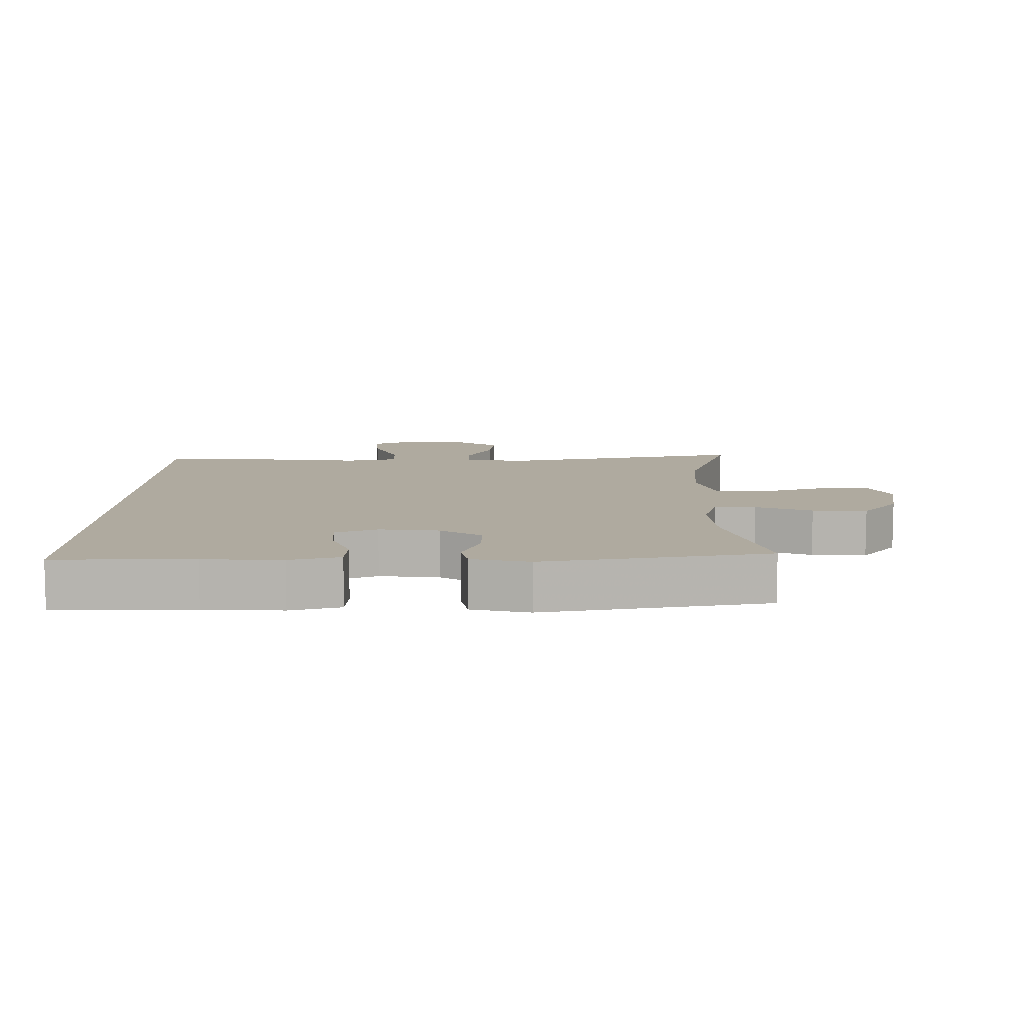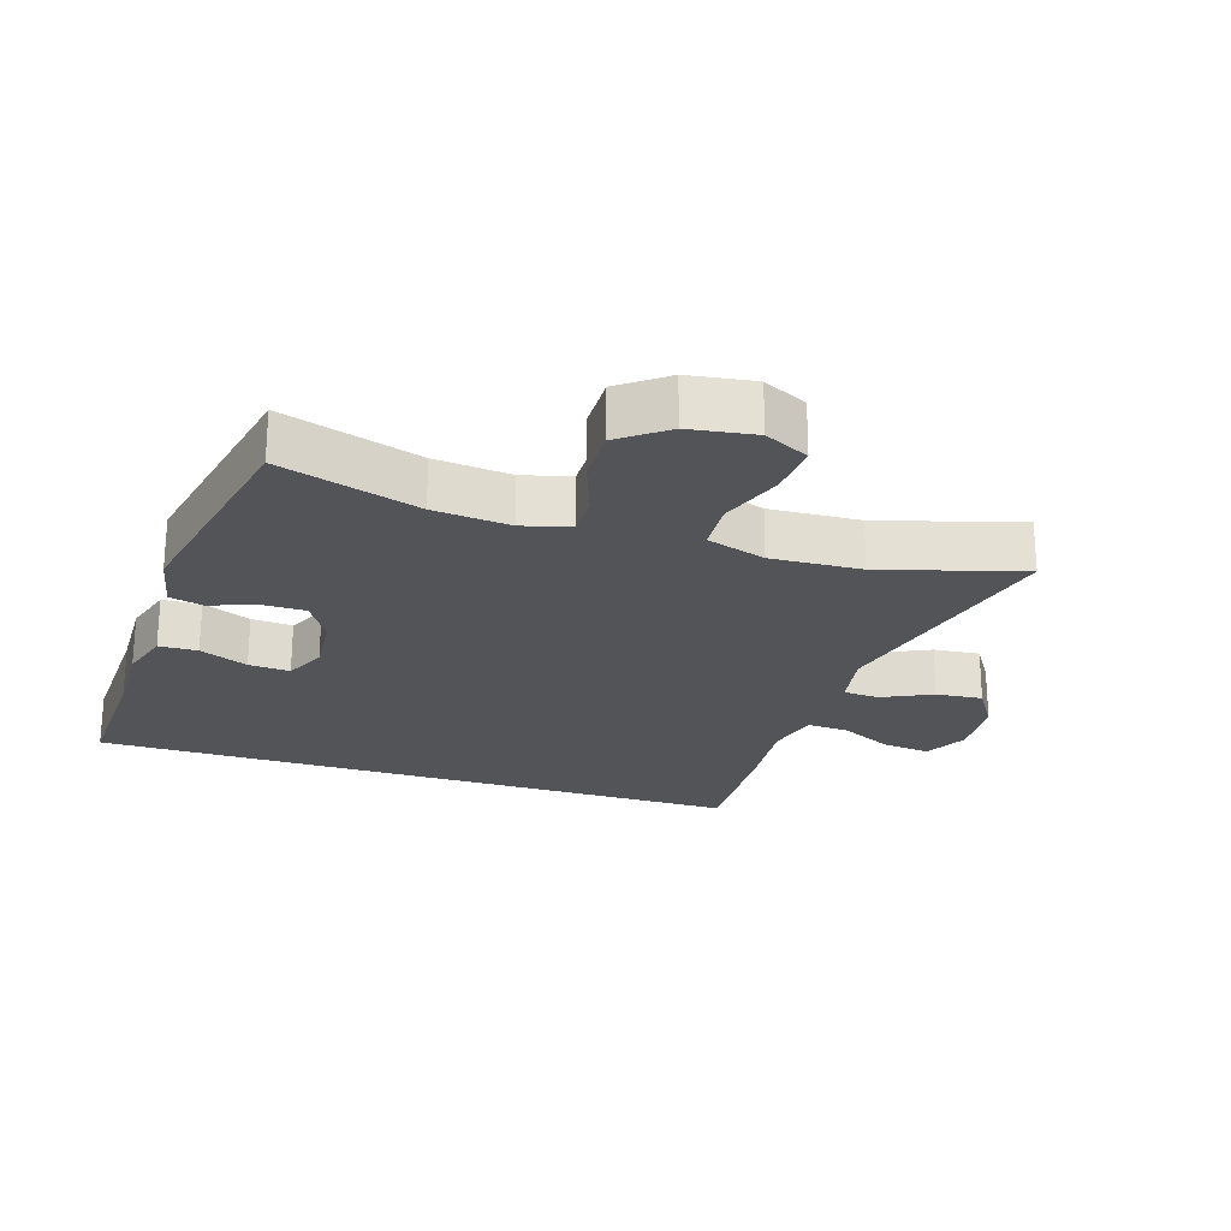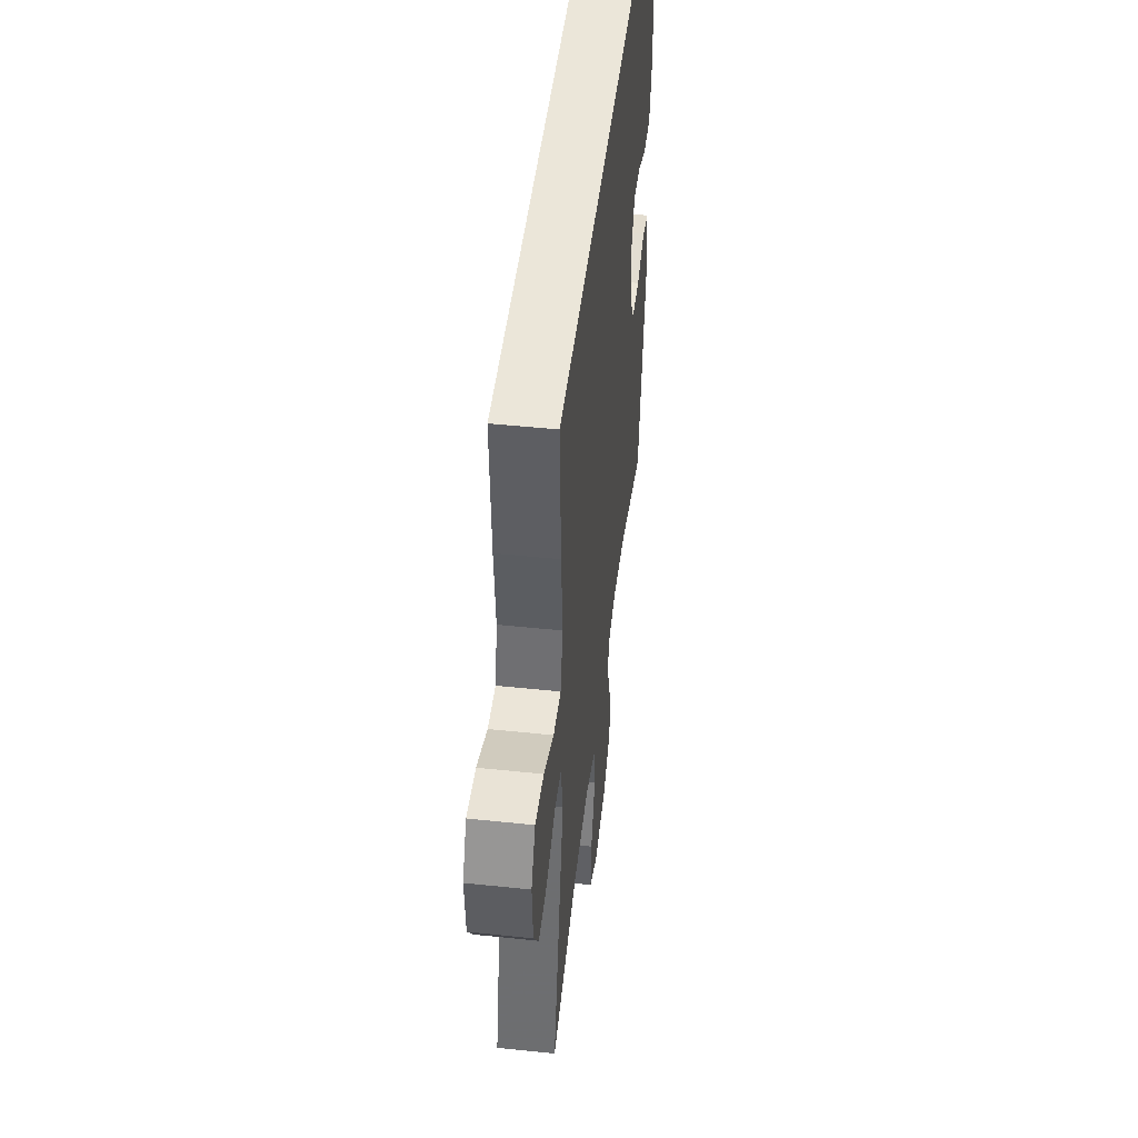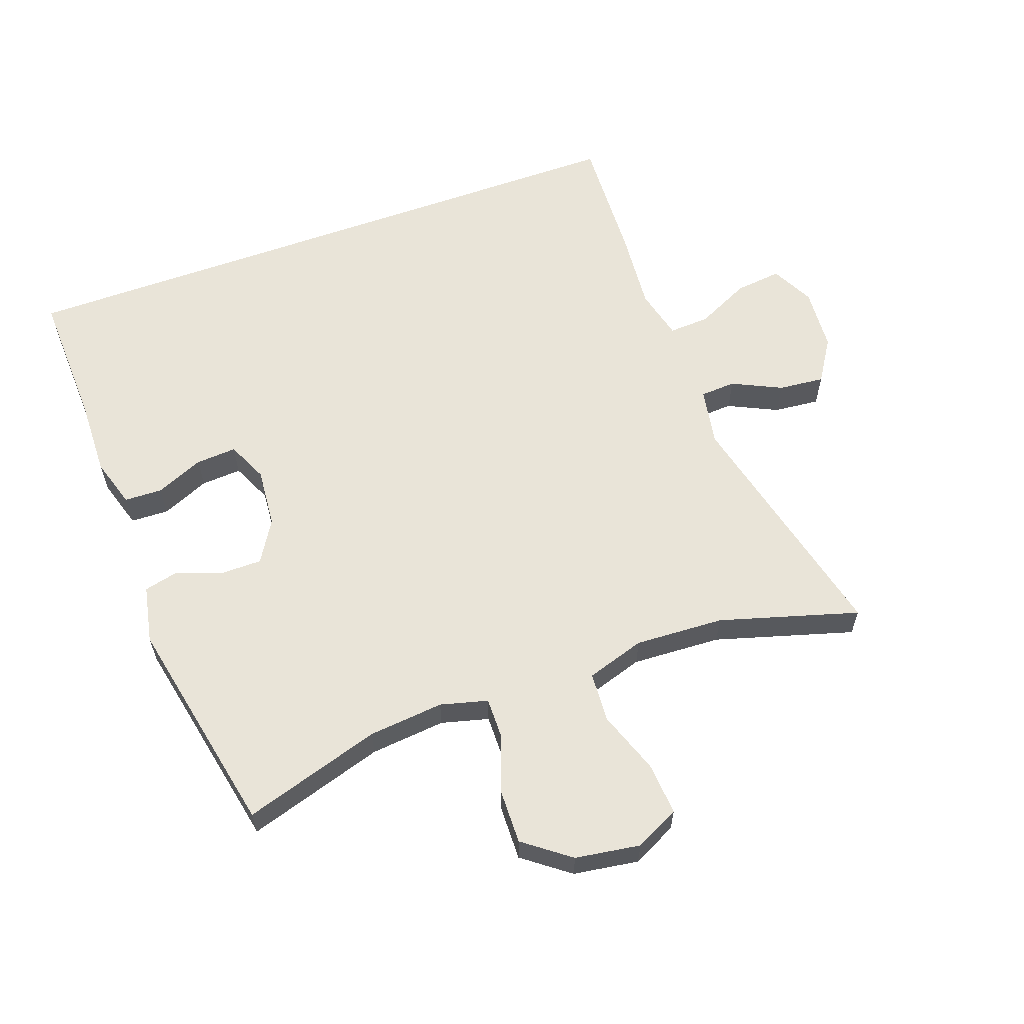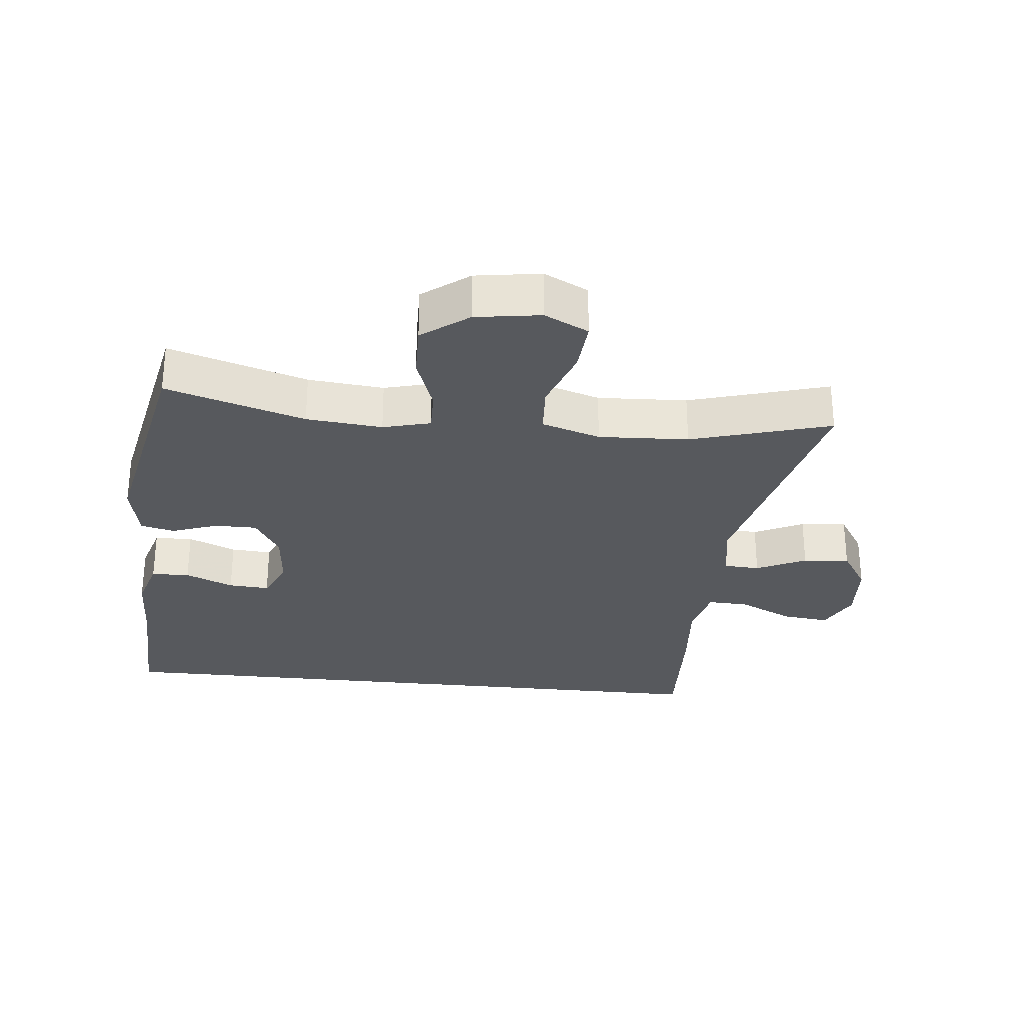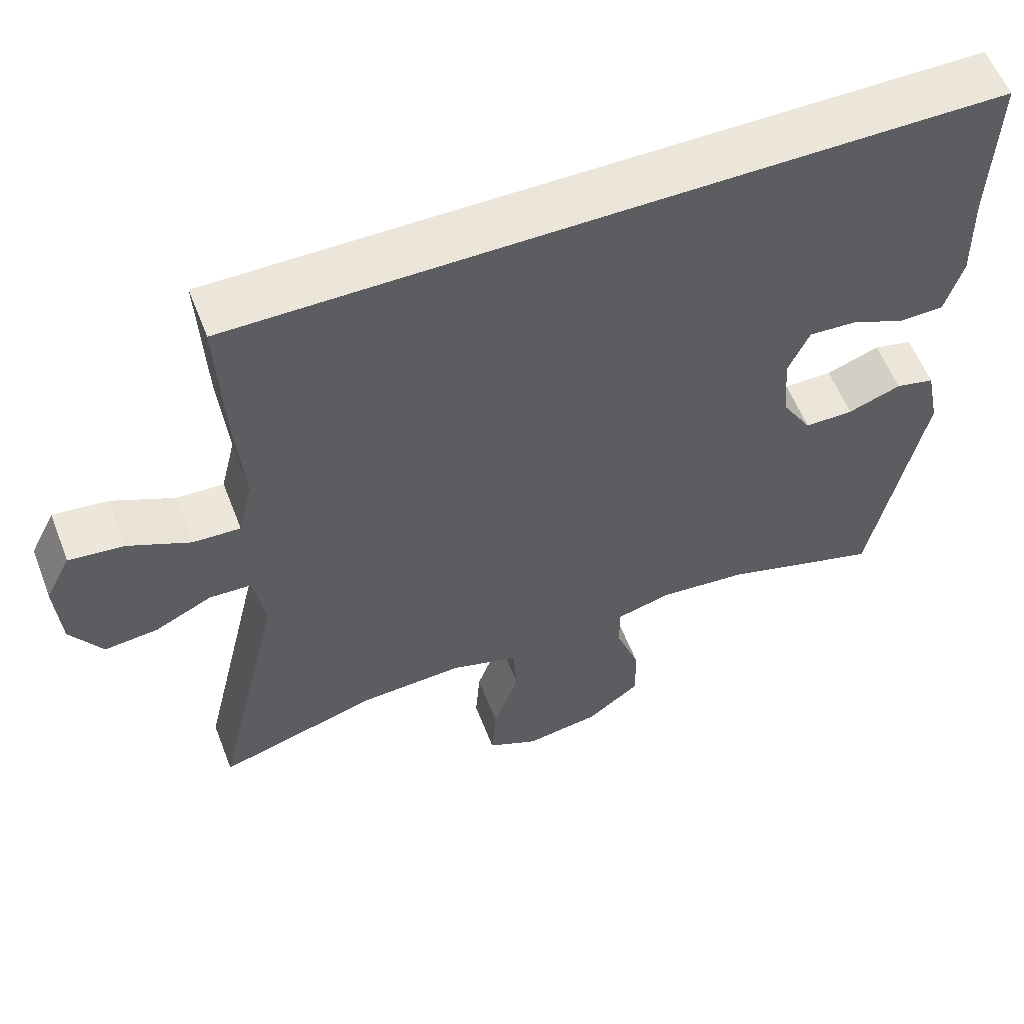
<metadata>
{"format":"obj","ext":"obj","renderer":"f3d","projection":"perspective","resolution":1024,"background":"white","views":[{"elev":9.4,"azim":91.2,"up":"+Y"},{"elev":-23.5,"azim":162.1,"up":"+Y"},{"elev":48.2,"azim":-83.3,"up":"+Z"},{"elev":60.5,"azim":160.1,"up":"+Y"},{"elev":-29.1,"azim":174.0,"up":"+Y"},{"elev":57.4,"azim":-21.1,"up":"+Z"}]}
</metadata>
<code>
v 0.5 0.07 -0.5
v 0.29 0.07 -0.436
v 0.175 0.07 -0.425
v 0.103 0.07 -0.444
v 0.104 0.07 -0.507
v 0.135 0.07 -0.593
v 0.137 0.07 -0.676
v 0.067 0.07 -0.729
v -0.032 0.07 -0.744
v -0.099 0.07 -0.711
v -0.093 0.07 -0.631
v -0.059 0.07 -0.535
v -0.064 0.07 -0.459
v -0.153 0.07 -0.431
v -0.289 0.07 -0.438
v -0.5 0.07 -0.5
v -0.411 0.07 -0.124
v -0.427 0.07 -0.036
v -0.481 0.07 -0.033
v -0.556 0.07 -0.069
v -0.626 0.07 -0.076
v -0.668 0.07 -0.01
v -0.675 0.07 0.087
v -0.642 0.07 0.152
v -0.571 0.07 0.144
v -0.489 0.07 0.105
v -0.427 0.07 0.102
v -0.408 0.07 0.18
v -0.419 0.07 0.304
v -0.428 0.07 0.5
v 0.567 0.07 0.5
v 0.56 0.07 0.291
v 0.563 0.07 0.172
v 0.54 0.07 0.096
v 0.482 0.07 0.094
v 0.409 0.07 0.125
v 0.347 0.07 0.129
v 0.319 0.07 0.067
v 0.327 0.07 -0.024
v 0.366 0.07 -0.088
v 0.43 0.07 -0.088
v 0.5 0.07 -0.063
v 0.551 0.07 -0.075
v 0.569 0.07 -0.163
v 0.5 0 -0.5
v 0.29 0 -0.436
v 0.175 0 -0.425
v 0.103 0 -0.444
v 0.104 0 -0.507
v 0.135 0 -0.593
v 0.137 0 -0.676
v 0.067 0 -0.729
v -0.032 0 -0.744
v -0.099 0 -0.711
v -0.093 0 -0.631
v -0.059 0 -0.535
v -0.064 0 -0.459
v -0.153 0 -0.431
v -0.289 0 -0.438
v -0.5 0 -0.5
v -0.411 0 -0.124
v -0.427 0 -0.036
v -0.481 0 -0.033
v -0.556 0 -0.069
v -0.626 0 -0.076
v -0.668 0 -0.01
v -0.675 0 0.087
v -0.642 0 0.152
v -0.571 0 0.144
v -0.489 0 0.105
v -0.427 0 0.102
v -0.408 0 0.18
v -0.419 0 0.304
v -0.428 0 0.5
v 0.567 0 0.5
v 0.56 0 0.291
v 0.563 0 0.172
v 0.54 0 0.096
v 0.482 0 0.094
v 0.409 0 0.125
v 0.347 0 0.129
v 0.319 0 0.067
v 0.327 0 -0.024
v 0.366 0 -0.088
v 0.43 0 -0.088
v 0.5 0 -0.063
v 0.551 0 -0.075
v 0.569 0 -0.163
f 44 1 2
f 43 44 2
f 42 43 2
f 41 42 2
f 40 41 2 3
f 39 40 3 4
f 38 39 4
f 34 35 36
f 33 34 36
f 32 33 36
f 32 36 37
f 31 32 37
f 30 31 37
f 29 30 37
f 28 29 37
f 27 28 37 38
f 24 25 26
f 23 24 26
f 22 23 26
f 21 22 26
f 20 21 26
f 19 20 26
f 18 19 26 27
f 27 38 4
f 18 27 4
f 17 18 4
f 10 11 12
f 9 10 12
f 8 9 12
f 7 8 12
f 6 7 12
f 5 6 12
f 5 12 13
f 4 5 13 14
f 15 16 17
f 14 15 17
f 4 14 17
f 46 45 88
f 46 88 87
f 46 87 86
f 46 86 85
f 47 46 85 84
f 48 47 84 83
f 48 83 82
f 80 79 78
f 80 78 77
f 80 77 76
f 81 80 76
f 81 76 75
f 81 75 74
f 81 74 73
f 81 73 72
f 82 81 72 71
f 70 69 68
f 70 68 67
f 70 67 66
f 70 66 65
f 70 65 64
f 70 64 63
f 71 70 63 62
f 48 82 71
f 48 71 62
f 48 62 61
f 56 55 54
f 56 54 53
f 56 53 52
f 56 52 51
f 56 51 50
f 56 50 49
f 57 56 49
f 58 57 49 48
f 61 60 59
f 61 59 58
f 61 58 48
f 1 45 46 2
f 2 46 47 3
f 3 47 48 4
f 4 48 49 5
f 5 49 50 6
f 6 50 51 7
f 7 51 52 8
f 8 52 53 9
f 9 53 54 10
f 10 54 55 11
f 11 55 56 12
f 12 56 57 13
f 13 57 58 14
f 14 58 59 15
f 15 59 60 16
f 16 60 61 17
f 17 61 62 18
f 18 62 63 19
f 19 63 64 20
f 20 64 65 21
f 21 65 66 22
f 22 66 67 23
f 23 67 68 24
f 24 68 69 25
f 25 69 70 26
f 26 70 71 27
f 27 71 72 28
f 28 72 73 29
f 29 73 74 30
f 30 74 75 31
f 31 75 76 32
f 32 76 77 33
f 33 77 78 34
f 34 78 79 35
f 35 79 80 36
f 36 80 81 37
f 37 81 82 38
f 38 82 83 39
f 39 83 84 40
f 40 84 85 41
f 41 85 86 42
f 42 86 87 43
f 43 87 88 44
f 44 88 45 1

</code>
